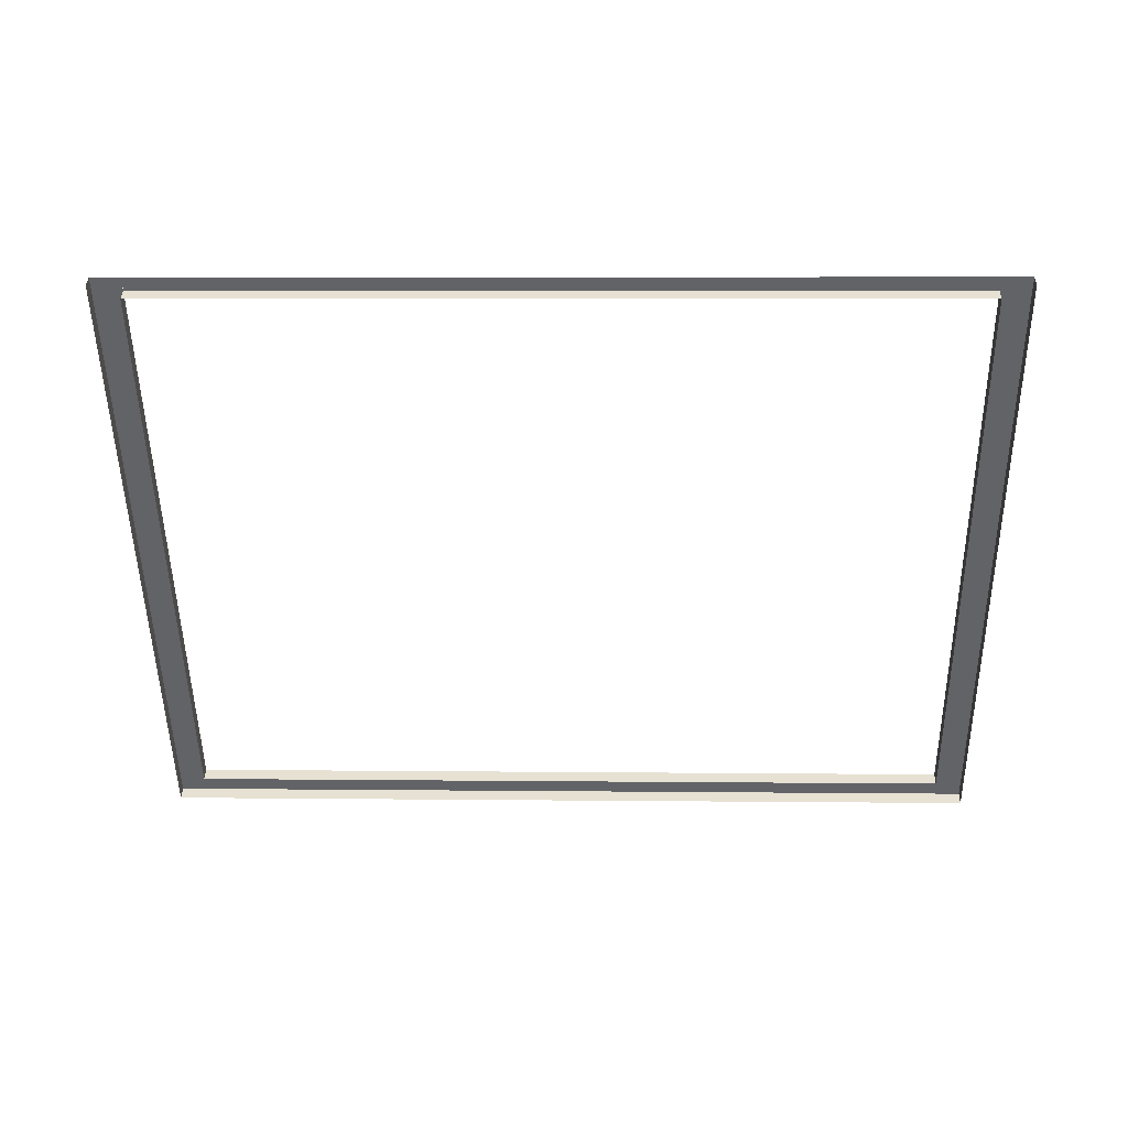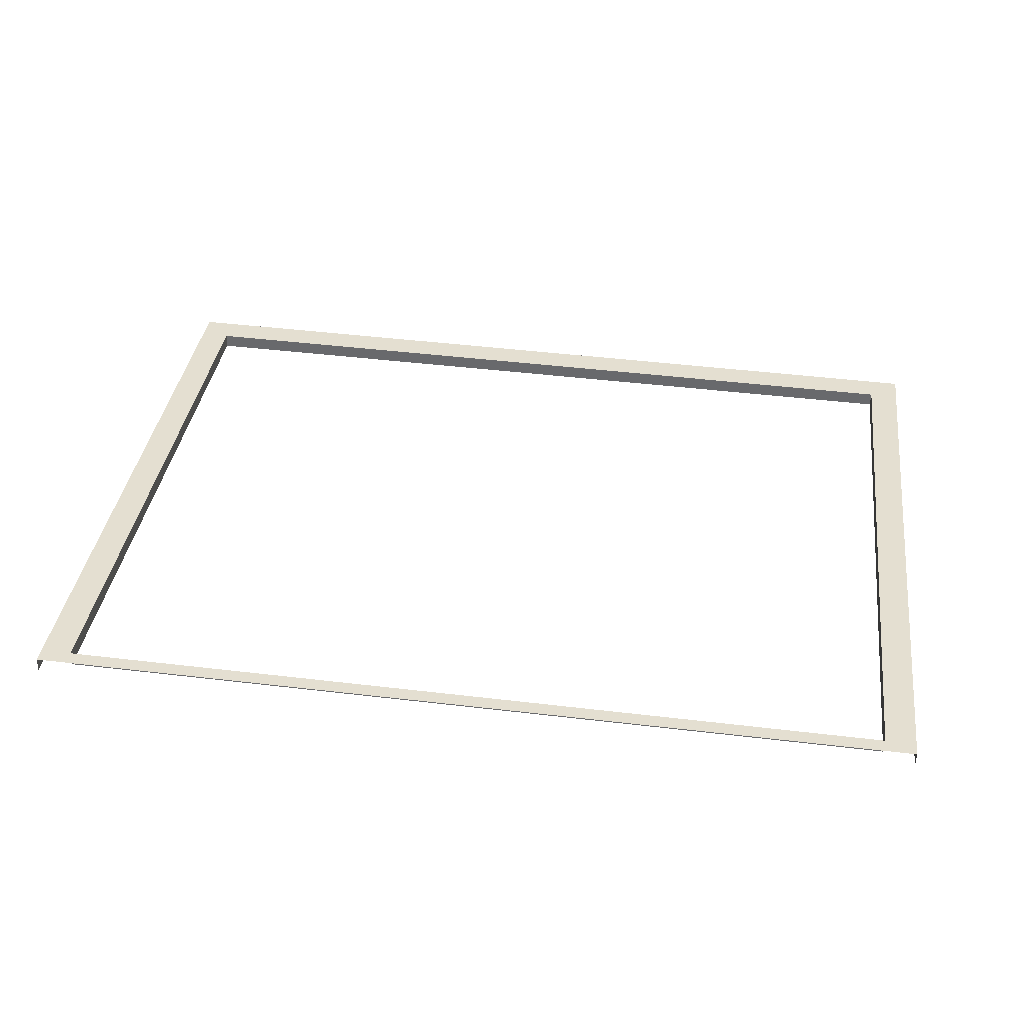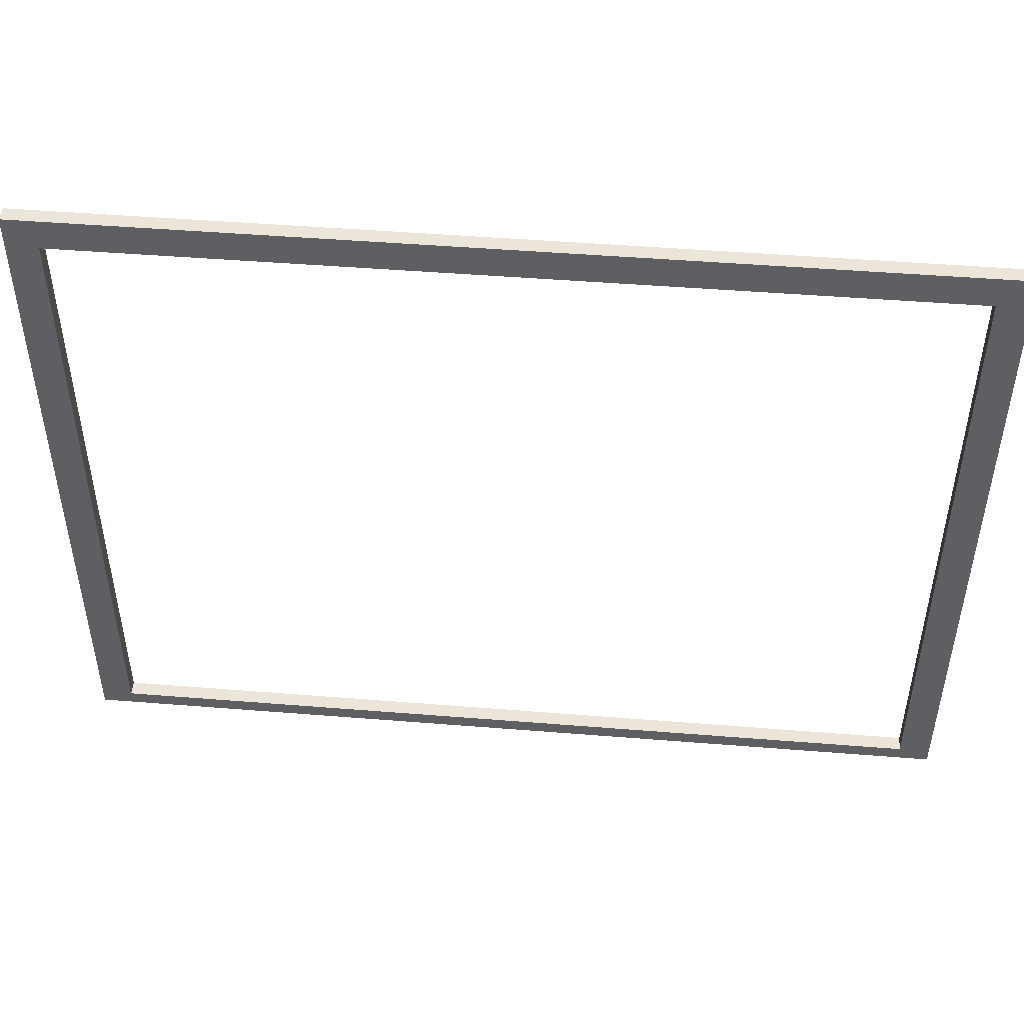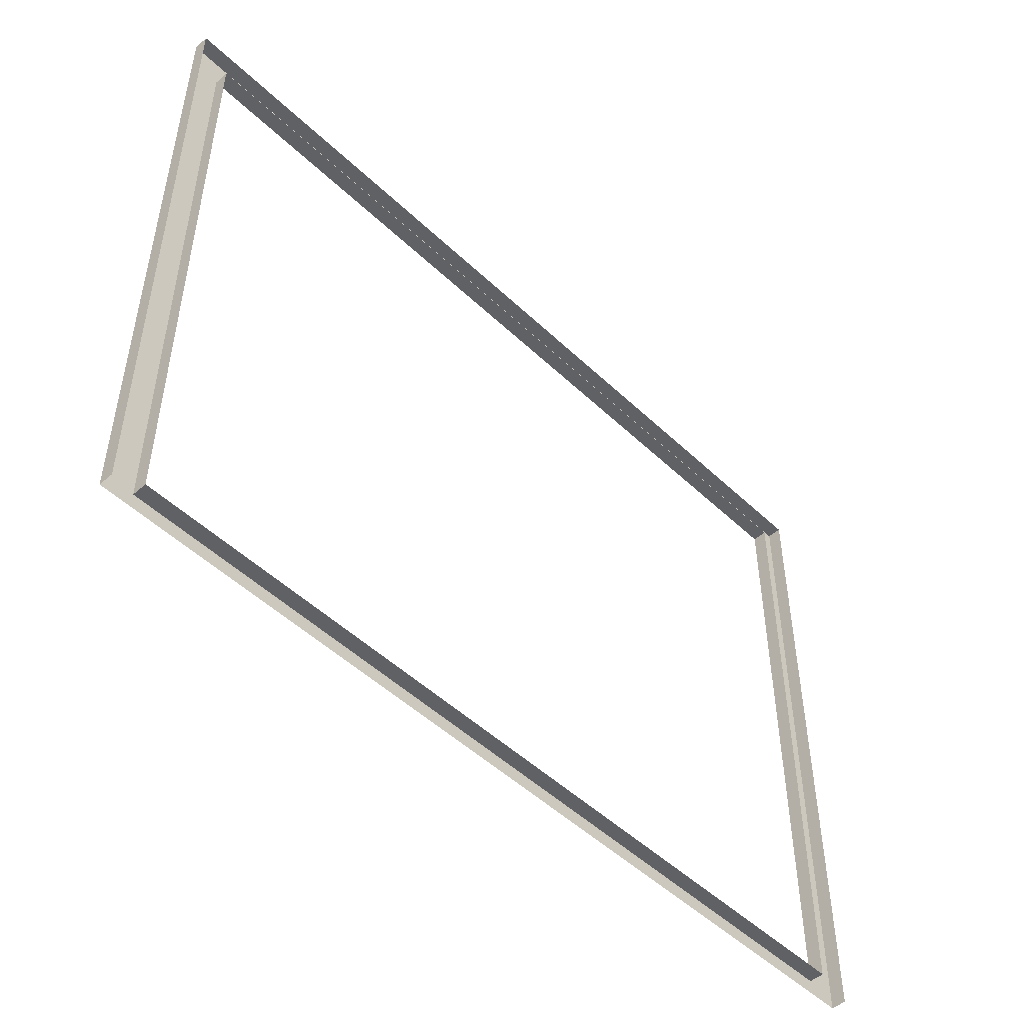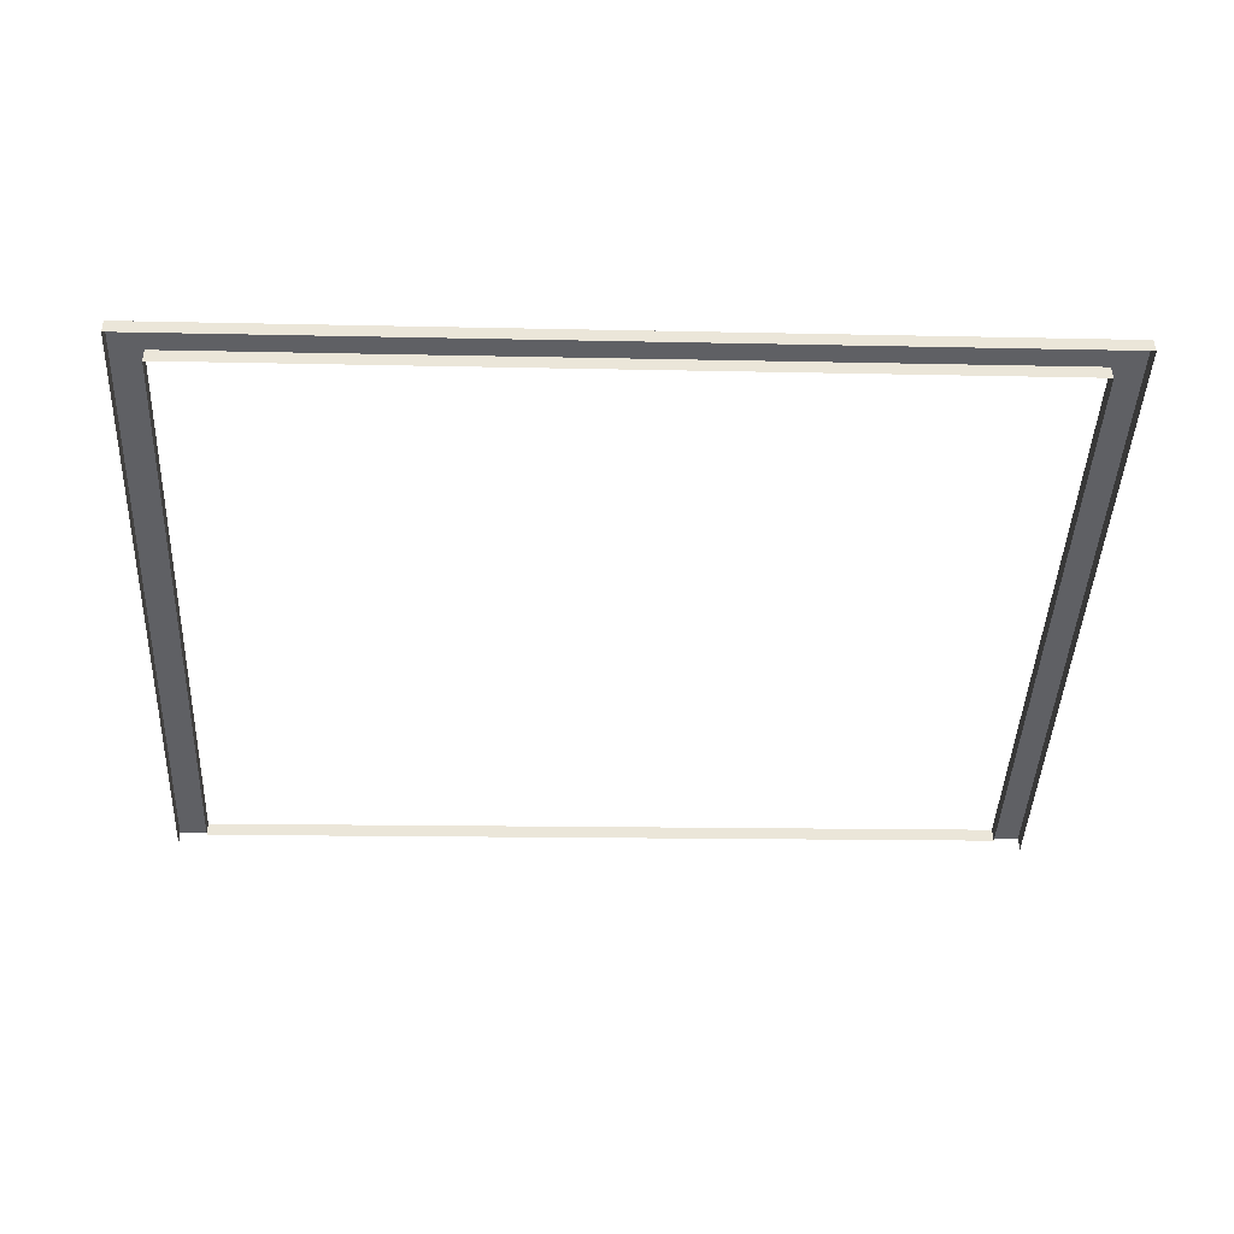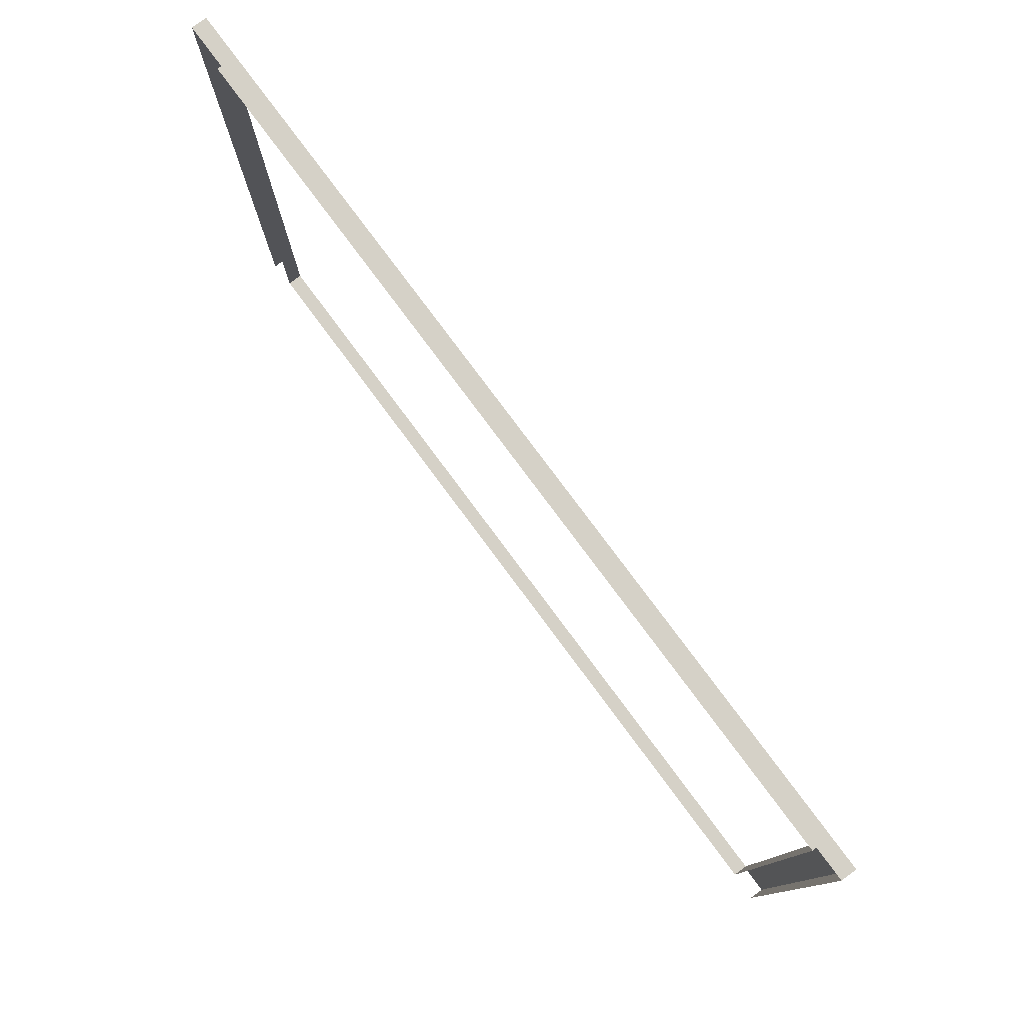
<metadata>
{"format":"obj","ext":"obj","renderer":"f3d","projection":"perspective","resolution":1024,"background":"white","views":[{"elev":-51.0,"azim":0.9,"up":"+Z"},{"elev":36.2,"azim":7.5,"up":"+Z"},{"elev":47.9,"azim":6.6,"up":"+Y"},{"elev":-49.8,"azim":135.3,"up":"+Y"},{"elev":-44.1,"azim":177.5,"up":"+Z"},{"elev":79.1,"azim":-125.2,"up":"+Y"}]}
</metadata>
<code>
o fh2-trim-porch-standard-kitchenA-surface
v 10.6 2.25 -164.9
v 10.93 2.25 -165
v 10.93 9.663 -165
v 10.6 9.663 -164.9
v 19.93 2.25 -165.2
v 19.93 2.41 -165.2
v 10.93 2.41 -165
v 20.26 2.25 -165.2
v 20.26 9.663 -165.2
v 19.93 9.663 -165.2
v 20.26 2.25 -165.3
v 20.26 9.663 -165.3
v 10.59 9.663 -165.1
v 10.59 2.25 -165.1
v 10.93 2.41 -165.1
v 10.93 9.33 -165.1
v 10.93 9.33 -165
v 19.93 9.33 -165.2
v 19.92 9.33 -165.3
v 19.92 2.41 -165.3
f 1 2 3 4
f 2 5 6 7
f 5 8 9 10
f 11 12 9 8
f 13 14 1 4
f 15 16 17 7
f 12 13 4 9
f 17 18 10 3
f 16 19 18 17
f 20 15 7 6
f 19 20 6 18

</code>
